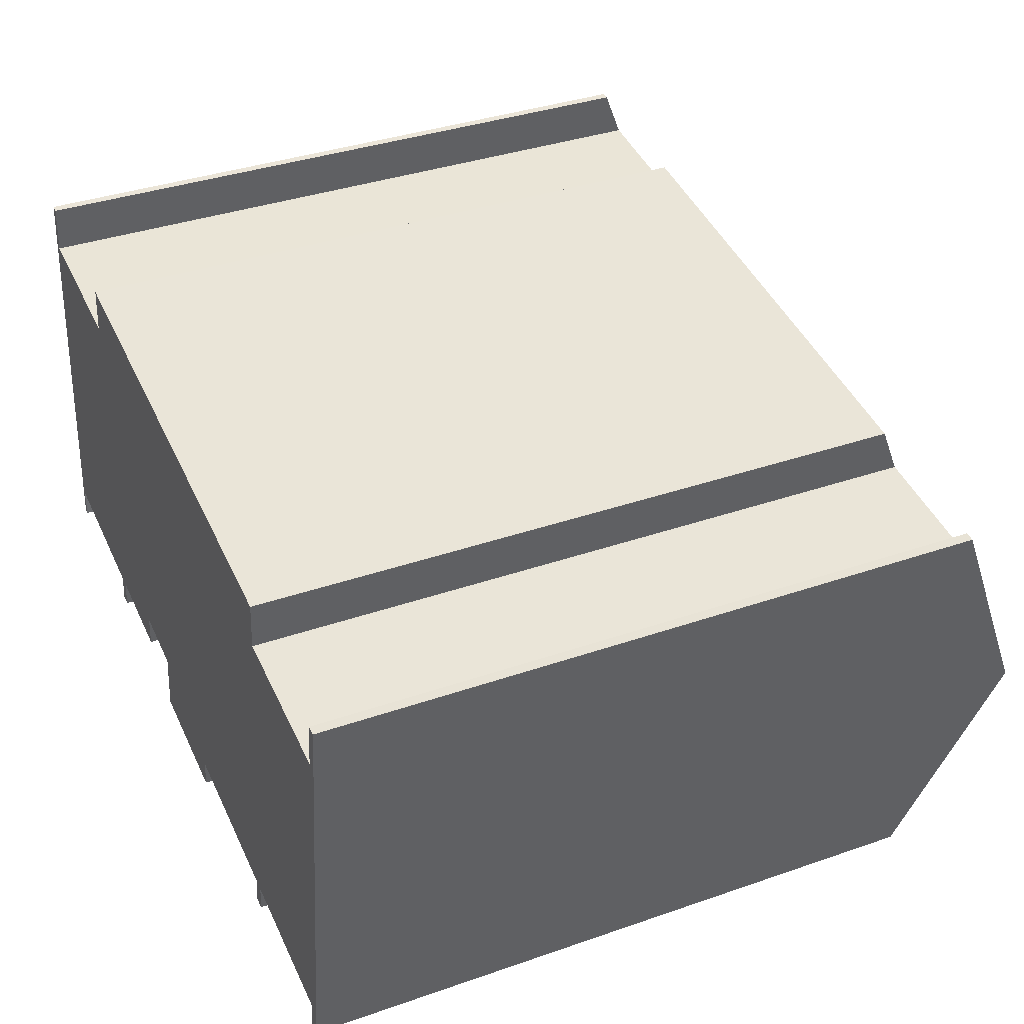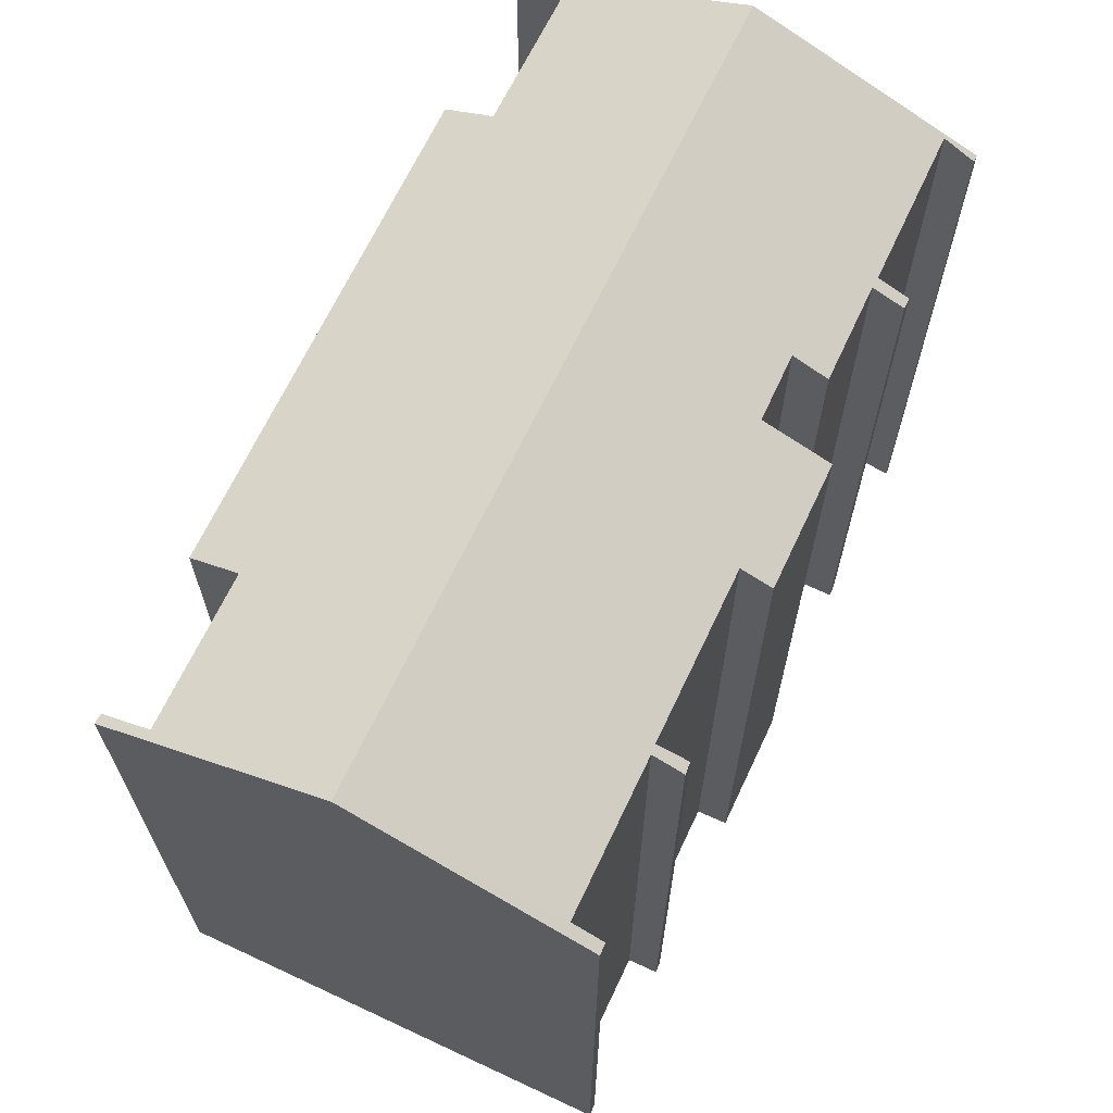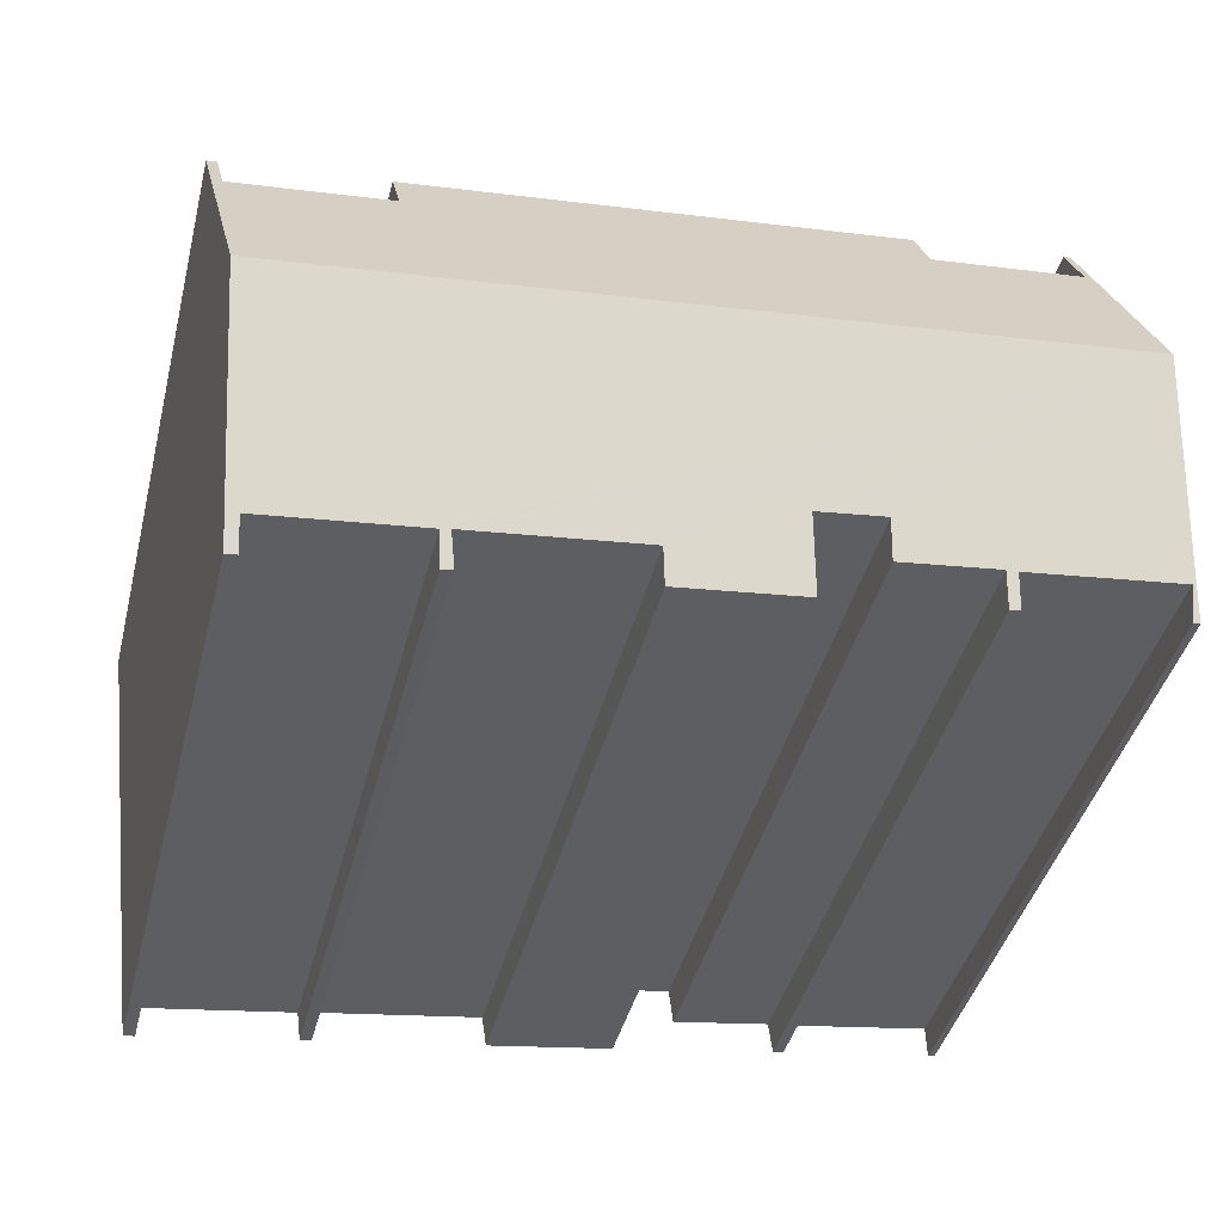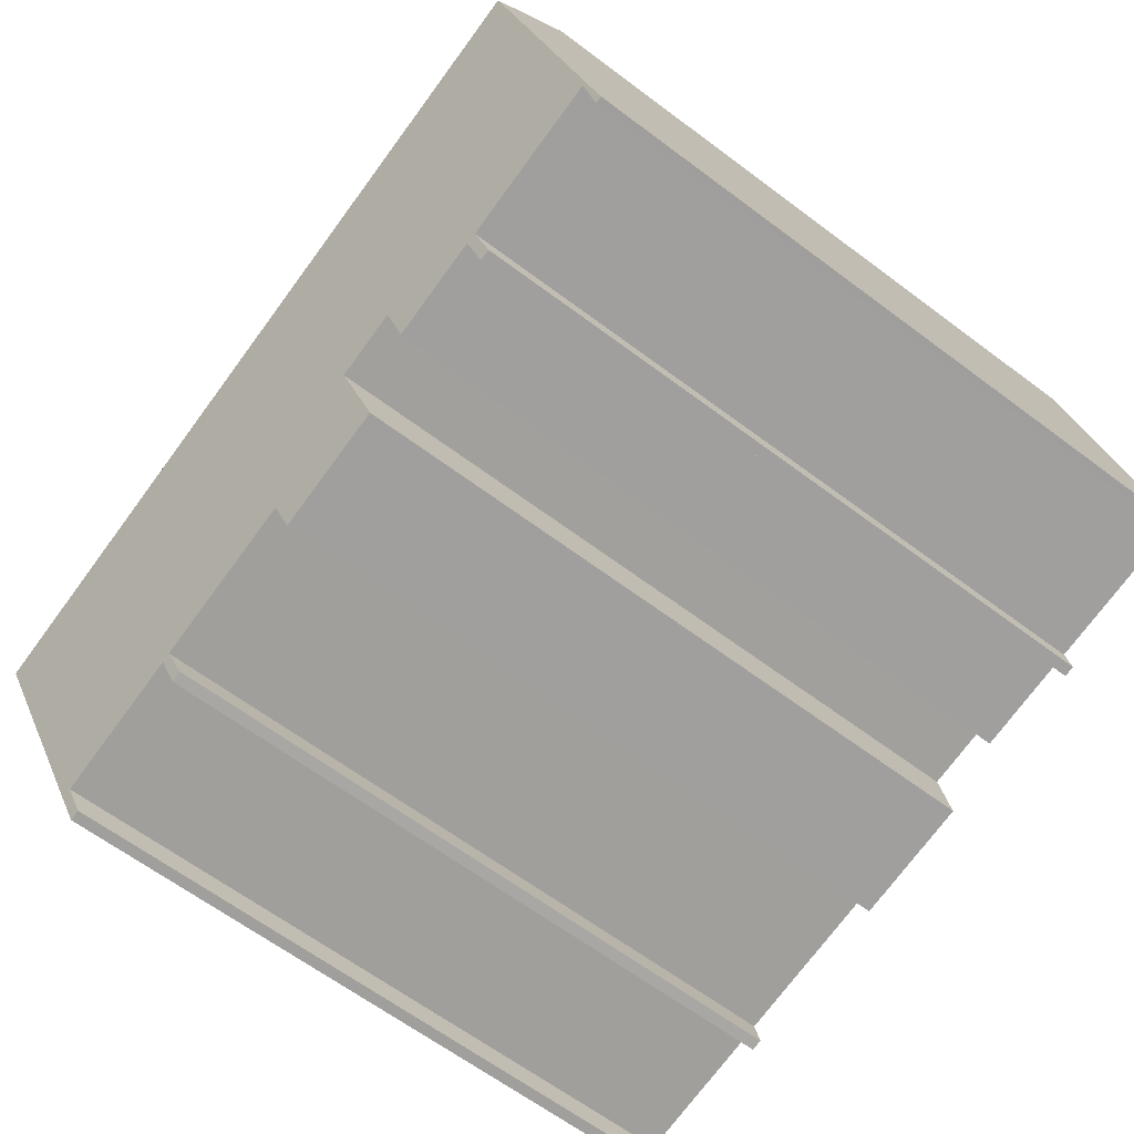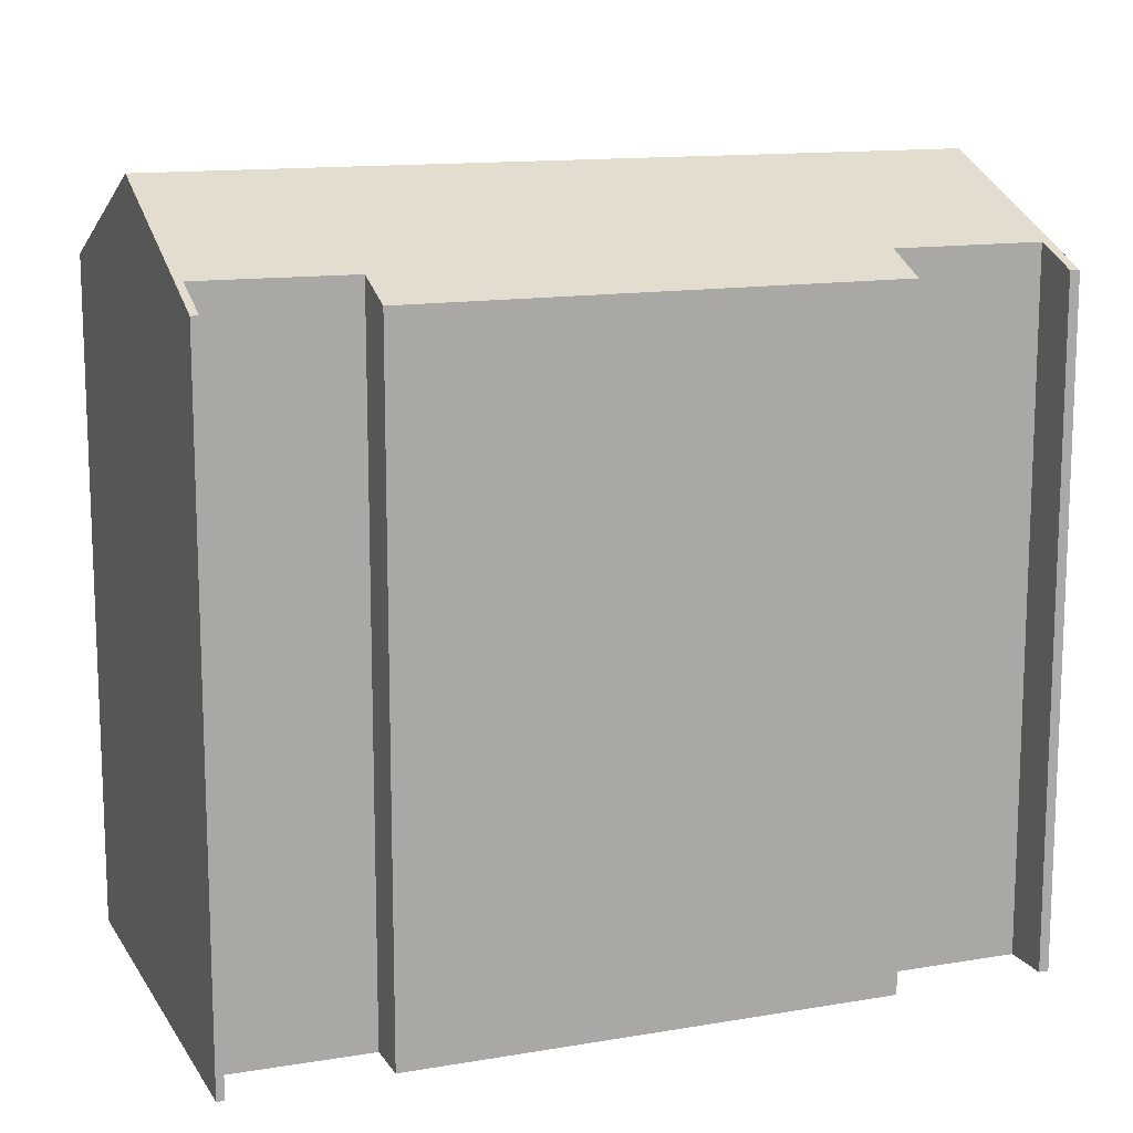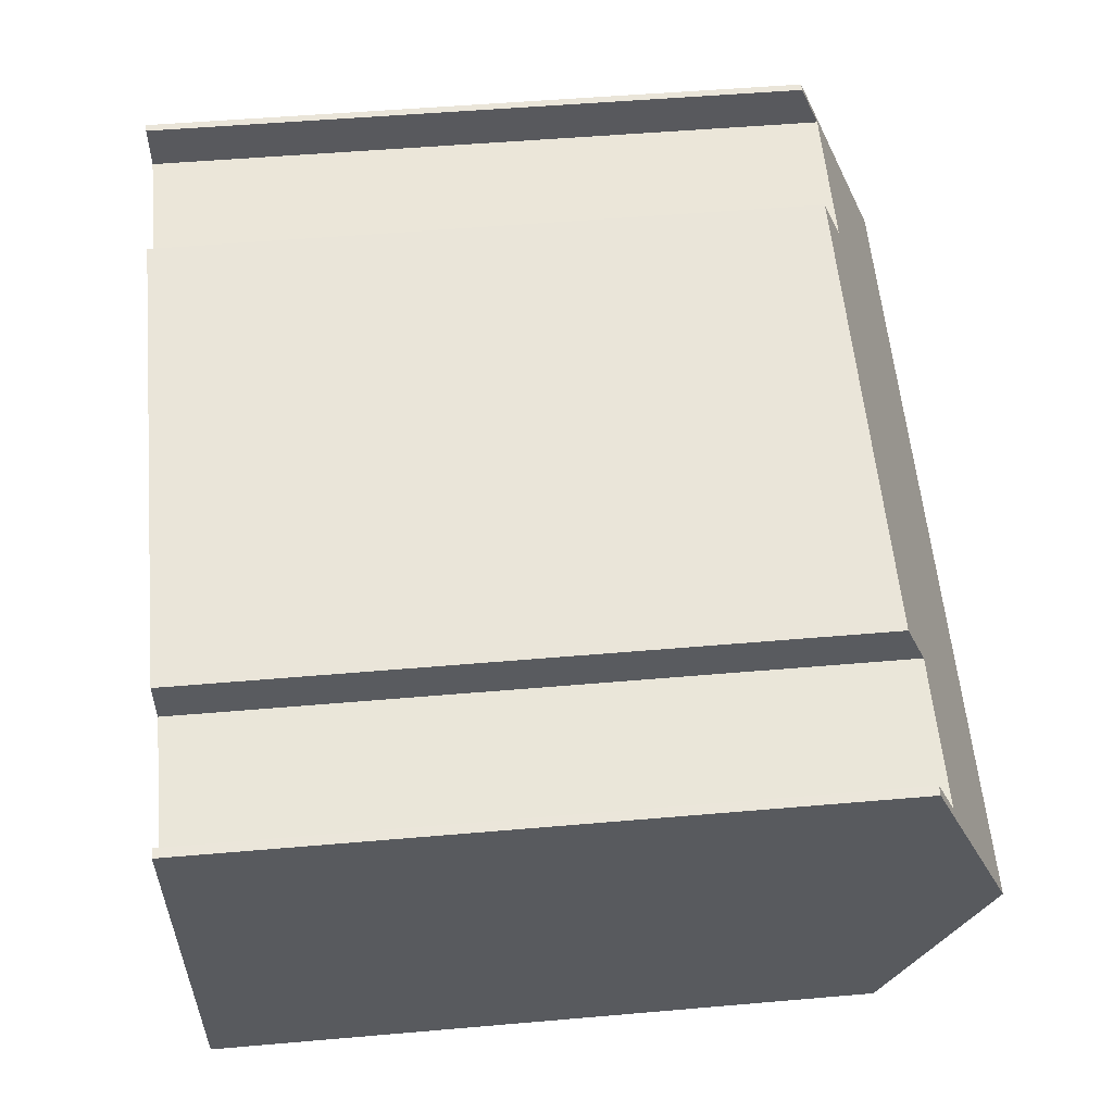
<metadata>
{"format":"obj","ext":"obj","renderer":"f3d","projection":"perspective","resolution":1024,"background":"white","views":[{"elev":36.8,"azim":65.8,"up":"+Z"},{"elev":67.1,"azim":122.6,"up":"+Y"},{"elev":-42.4,"azim":165.9,"up":"+Z"},{"elev":-65.0,"azim":-126.9,"up":"+Z"},{"elev":13.3,"azim":-13.6,"up":"+Y"},{"elev":51.0,"azim":84.6,"up":"+Z"}]}
</metadata>
<code>
v  26.58 20.63 10.66
v  26.08 21.26 9.169
v  26.28 20.63 10.69
v  2.049 20.59 13.88
v  1.831 21.23 12.32
v  1.817 20.59 13.92
v  0.904 23.48 6.92
v  25.67 23.48 3.769
v  21.45 21.26 9.757
v  21.6 20.62 11.31
v  14.06 20.61 12.3
v  6.47 21.21 11.78
v  6.676 20.6 13.27
v  24.75 20.58 -3.236
v  24.65 20.58 -3.223
v  24.4 20.58 -3.191
v  24.52 20.97 -2.24
v  19.82 20.98 -1.639
v  19.53 20.98 -1.583
v  19.34 20.59 -2.514
v  14.32 20.99 -0.912
v  10.59 21.45 0.706
v  10.31 20.59 -1.374
v  8.531 21.46 0.989
v  5.385 21.02 0.299
v  5.042 21.01 0.321
v  4.921 20.61 -0.637
v  0.244 21.02 0.958
v  0.212 20.62 -0.026
v  0 20.62 1.262e-15
v  5.257 20.61 -0.681
v  8.406 21.01 -0.106
v  14.18 20.59 -1.877
v  14.06 20.59 -1.862
v  19.69 20.59 -2.585
v  24.52 1.372e-16 -2.24
v  24.4 1.954e-16 -3.191
v  19.53 9.693e-17 -1.583
v  19.34 1.539e-16 -2.514
v  10.59 -4.323e-17 0.706
v  10.31 8.413e-17 -1.374
v  5.042 -1.966e-17 0.321
v  4.921 3.9e-17 -0.637
v  0 0 0
v  1.817 -8.521e-16 13.92
v  0.904 -4.237e-16 6.92
v  6.47 -7.21e-16 11.78
v  6.676 -8.124e-16 13.27
v  26.08 -5.614e-16 9.169
v  26.28 -6.544e-16 10.69
v  19.82 1.004e-16 -1.639
v  19.69 1.583e-16 -2.585
v  14.32 5.584e-17 -0.912
v  14.18 1.149e-16 -1.877
v  14.06 1.14e-16 -1.862
v  8.531 -6.056e-17 0.989
v  5.385 -1.831e-17 0.299
v  8.406 6.491e-18 -0.106
v  5.257 4.17e-17 -0.681
v  0.244 -5.866e-17 0.958
v  0.212 1.592e-18 -0.026
v  24.65 1.974e-16 -3.223
v  24.75 1.981e-16 -3.236
v  1.831 -7.543e-16 12.32
v  2.049 -8.502e-16 13.88
v  21.45 -5.974e-16 9.757
v  21.6 -6.925e-16 11.31
v  26.58 -6.529e-16 10.66
v  25.67 -2.308e-16 3.769
v  14.06 -7.53e-16 12.3
g defaultobject
f 1 2 3
f 4 5 6
f 7 6 5
f 7 2 8
f 1 8 2
f 9 2 7
f 10 9 7
f 11 10 7
f 12 11 7
f 13 11 12
f 5 12 7
f 14 15 8
f 16 8 15
f 17 8 16
f 18 8 17
f 7 8 18
f 19 7 18
f 20 19 18
f 21 7 19
f 22 7 21
f 23 22 21
f 24 7 22
f 25 7 24
f 26 7 25
f 27 26 25
f 28 7 26
f 29 30 28
f 7 28 30
f 25 31 27
f 24 32 25
f 33 34 21
f 23 21 34
f 18 35 20
f 16 36 17
f 36 16 37
f 20 38 19
f 38 20 39
f 23 40 22
f 40 23 41
f 27 42 26
f 42 27 43
f 30 6 7
f 6 30 44
f 6 44 45
f 45 44 46
f 47 13 12
f 13 47 48
f 49 3 2
f 3 49 50
f 17 51 18
f 51 17 36
f 35 39 20
f 39 35 52
f 19 53 21
f 53 19 38
f 54 34 33
f 34 54 23
f 23 54 41
f 41 54 55
f 22 56 24
f 56 22 40
f 32 57 25
f 57 32 58
f 31 43 27
f 43 31 59
f 26 60 28
f 60 26 42
f 61 30 29
f 30 61 44
f 15 37 16
f 37 15 14
f 37 14 62
f 62 14 63
f 51 35 18
f 35 51 52
f 53 33 21
f 33 53 54
f 56 32 24
f 32 56 58
f 57 31 25
f 31 57 59
f 60 29 28
f 29 60 61
f 4 64 5
f 64 4 65
f 10 66 9
f 66 10 67
f 1 14 8
f 14 1 68
f 14 68 63
f 63 68 69
f 6 65 4
f 65 6 45
f 64 12 5
f 12 64 47
f 48 11 13
f 11 48 10
f 10 48 67
f 67 48 70
f 66 2 9
f 2 66 49
f 50 1 3
f 1 50 68
f 50 69 68
f 69 50 49
f 69 49 66
f 69 66 36
f 69 36 63
f 63 36 62
f 62 36 37
f 47 40 48
f 40 47 56
f 56 47 64
f 56 64 58
f 58 64 57
f 70 66 67
f 66 70 36
f 36 70 51
f 51 70 38
f 38 70 53
f 53 70 48
f 53 48 54
f 54 48 55
f 55 48 40
f 55 40 41
f 45 64 65
f 64 45 46
f 64 46 57
f 57 46 42
f 42 46 60
f 60 46 44
f 60 44 61
f 42 59 57
f 59 42 43
f 38 52 51
f 52 38 39

</code>
